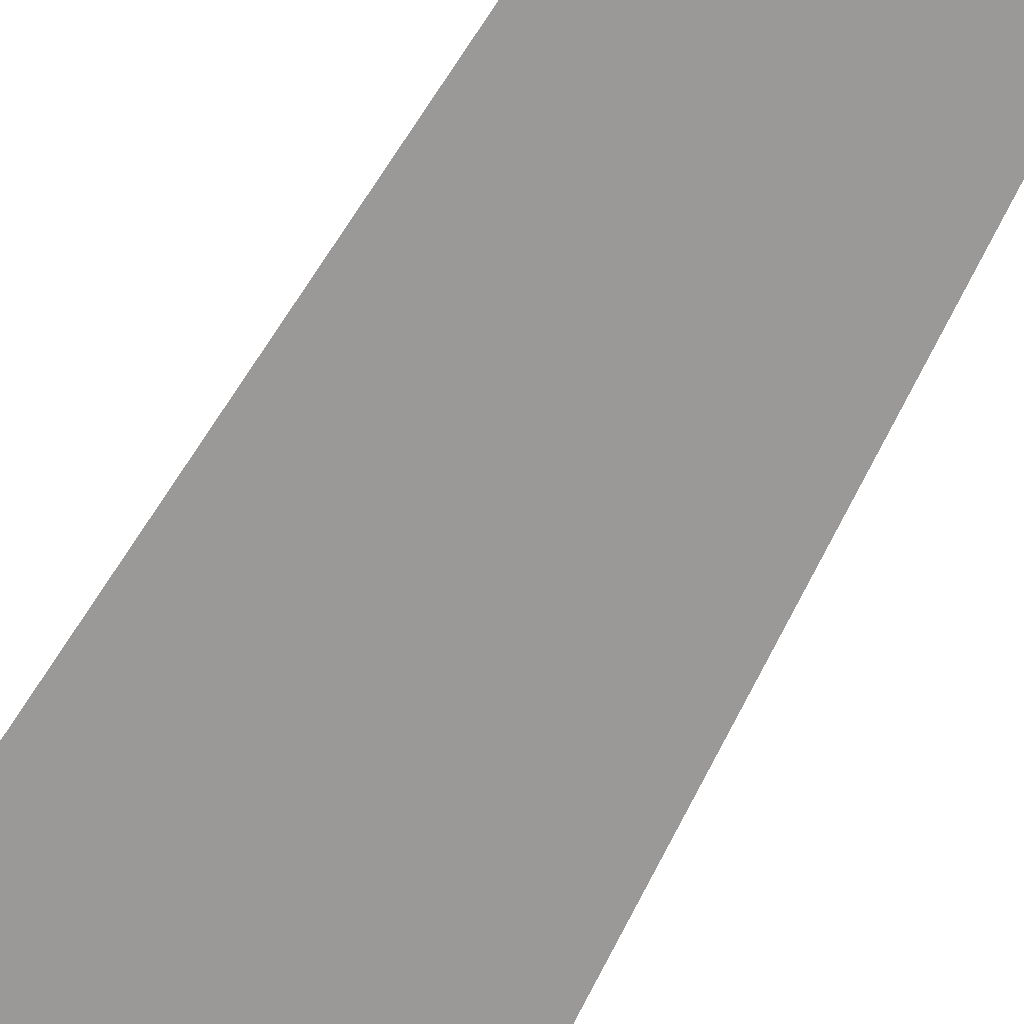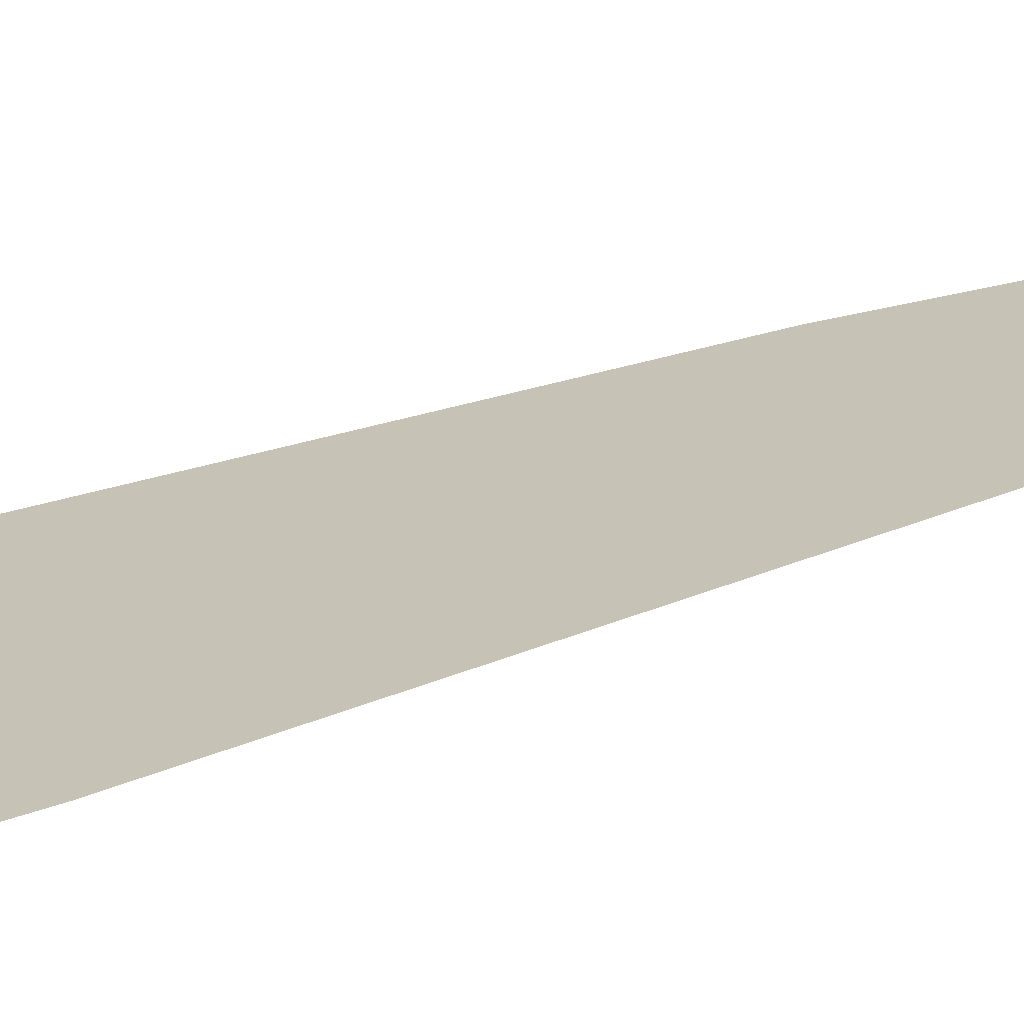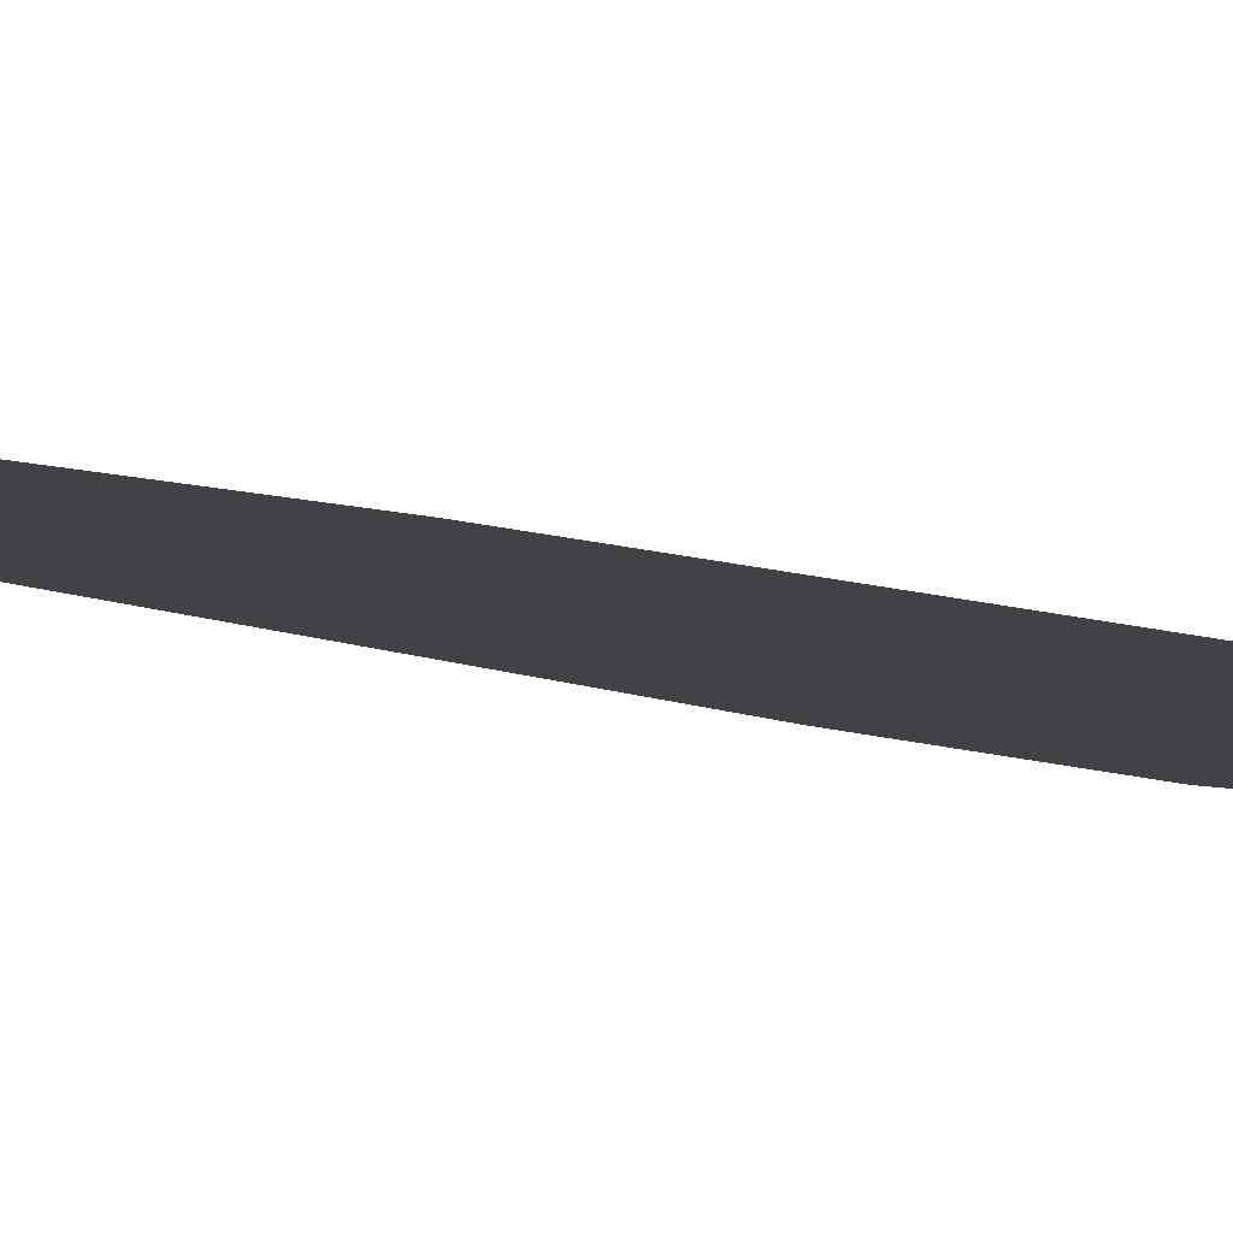
<metadata>
{"format":"obj","ext":"obj","renderer":"f3d","projection":"perspective","resolution":1024,"background":"white","views":[{"elev":-69.1,"azim":-29.3,"up":"+Z"},{"elev":19.3,"azim":-130.1,"up":"+Z"},{"elev":-6.5,"azim":34.2,"up":"+Z"}]}
</metadata>
<code>
g Bullet_AssaultCannon_Trail
v -0.09 -0.7167 0
v -0.05387 -0.7167 0
v -0.01602 -1.25 0
v 0.01602 -1.25 0
v -0.08529 -0.2204 0
v -0.12 -0.2204 0
v -0.12 0.01347 0
v 0.05387 -0.7167 0
v 0.09 -0.7167 0
v 0.08529 -0.2204 0
v 0.12 -0.2204 0
v -0.08619 0.01347 0
v -0.09 0.1261 0
v 0.08619 0.01347 0
v 0.12 0.01347 0
v 0.09 0.1261 0
v -0.05191 0.1261 0
v -0.06865 0.17 0
v 0.05191 0.1261 0
v 0.06865 0.17 0
v -0.03714 0.17 0
v -0.0383 0.2138 0
v 0.03714 0.17 0
v 0.0383 0.2138 0
v -0.0141 0.2138 0
v -0.005893 0.2475 0
v 0.005893 0.2475 0
v 0.0141 0.2138 0
g Bullet_AssaultCannon_Trail_0
f 3 2 1
f 3 4 2
f 2 5 1
f 5 6 1
f 6 5 7
f 4 8 2
f 2 8 5
f 9 8 4
f 10 8 9
f 8 10 5
f 11 10 9
f 5 12 7
f 5 10 12
f 7 12 13
f 14 10 11
f 10 14 12
f 15 14 11
f 15 16 14
f 12 17 13
f 12 14 17
f 13 17 18
f 16 19 14
f 14 19 17
f 16 20 19
f 17 21 18
f 17 19 21
f 18 21 22
f 20 23 19
f 19 23 21
f 20 24 23
f 21 25 22
f 21 23 25
f 22 25 26
f 26 25 27
f 24 28 23
f 24 27 28
f 25 28 27
f 23 28 25

</code>
